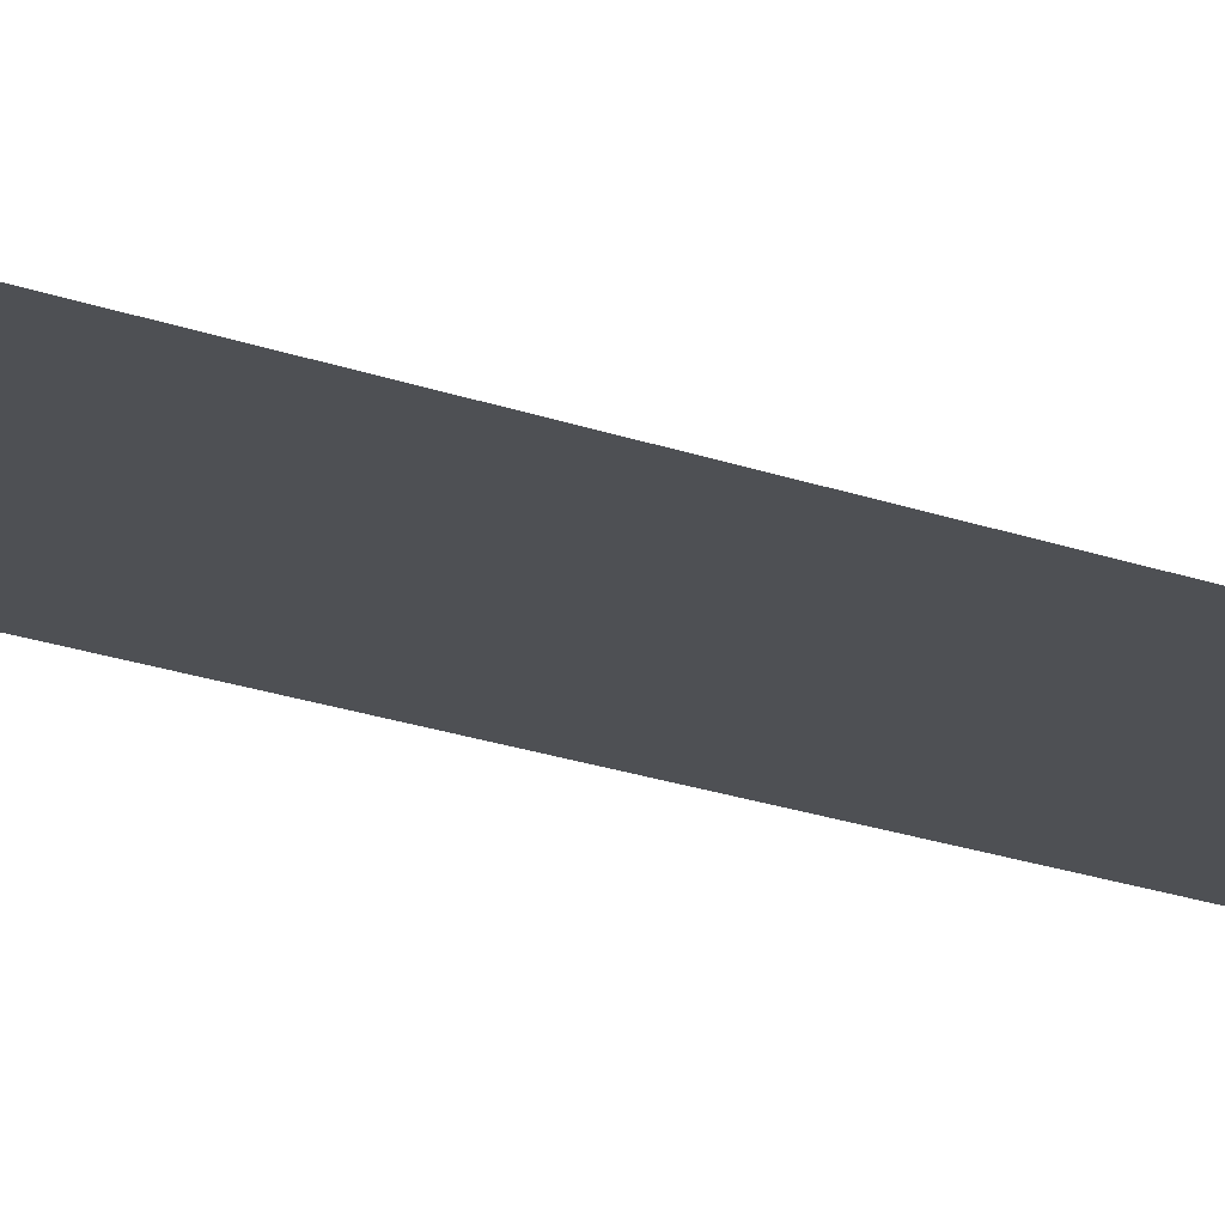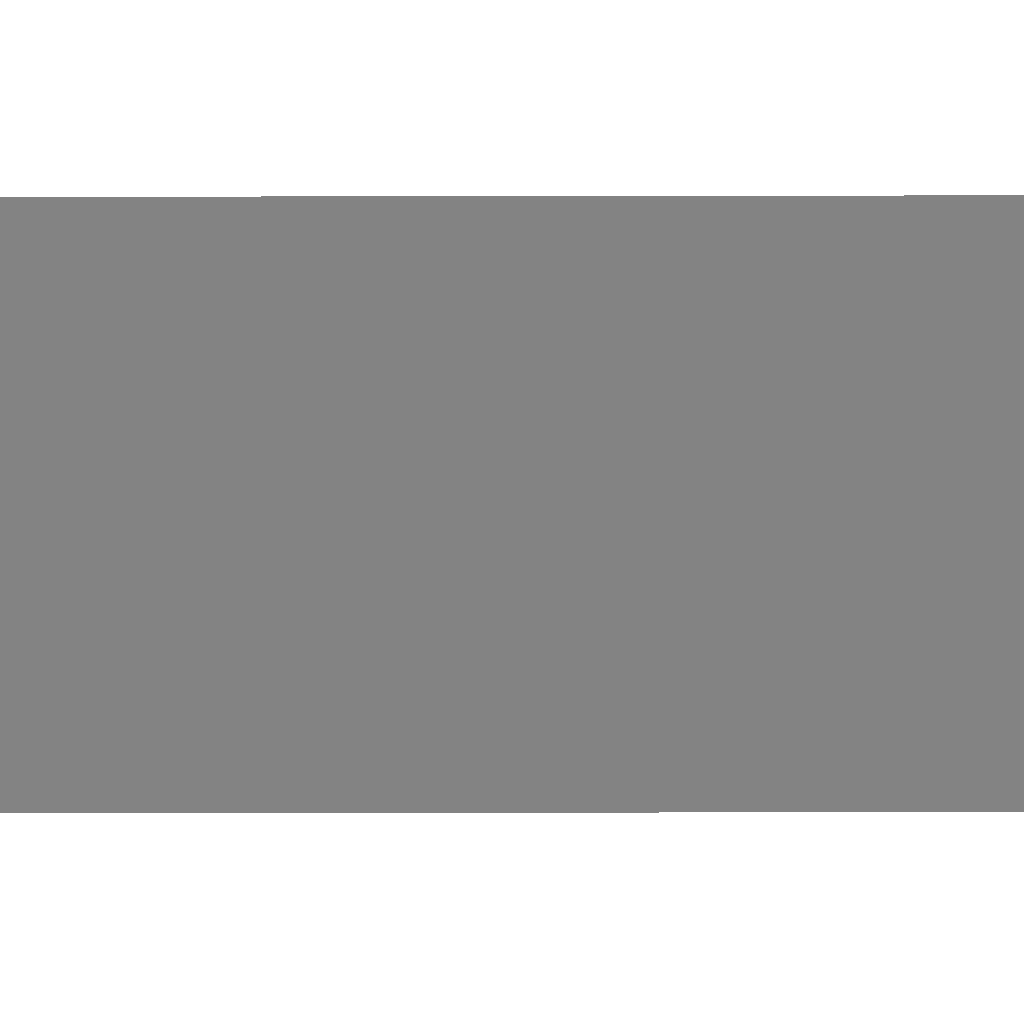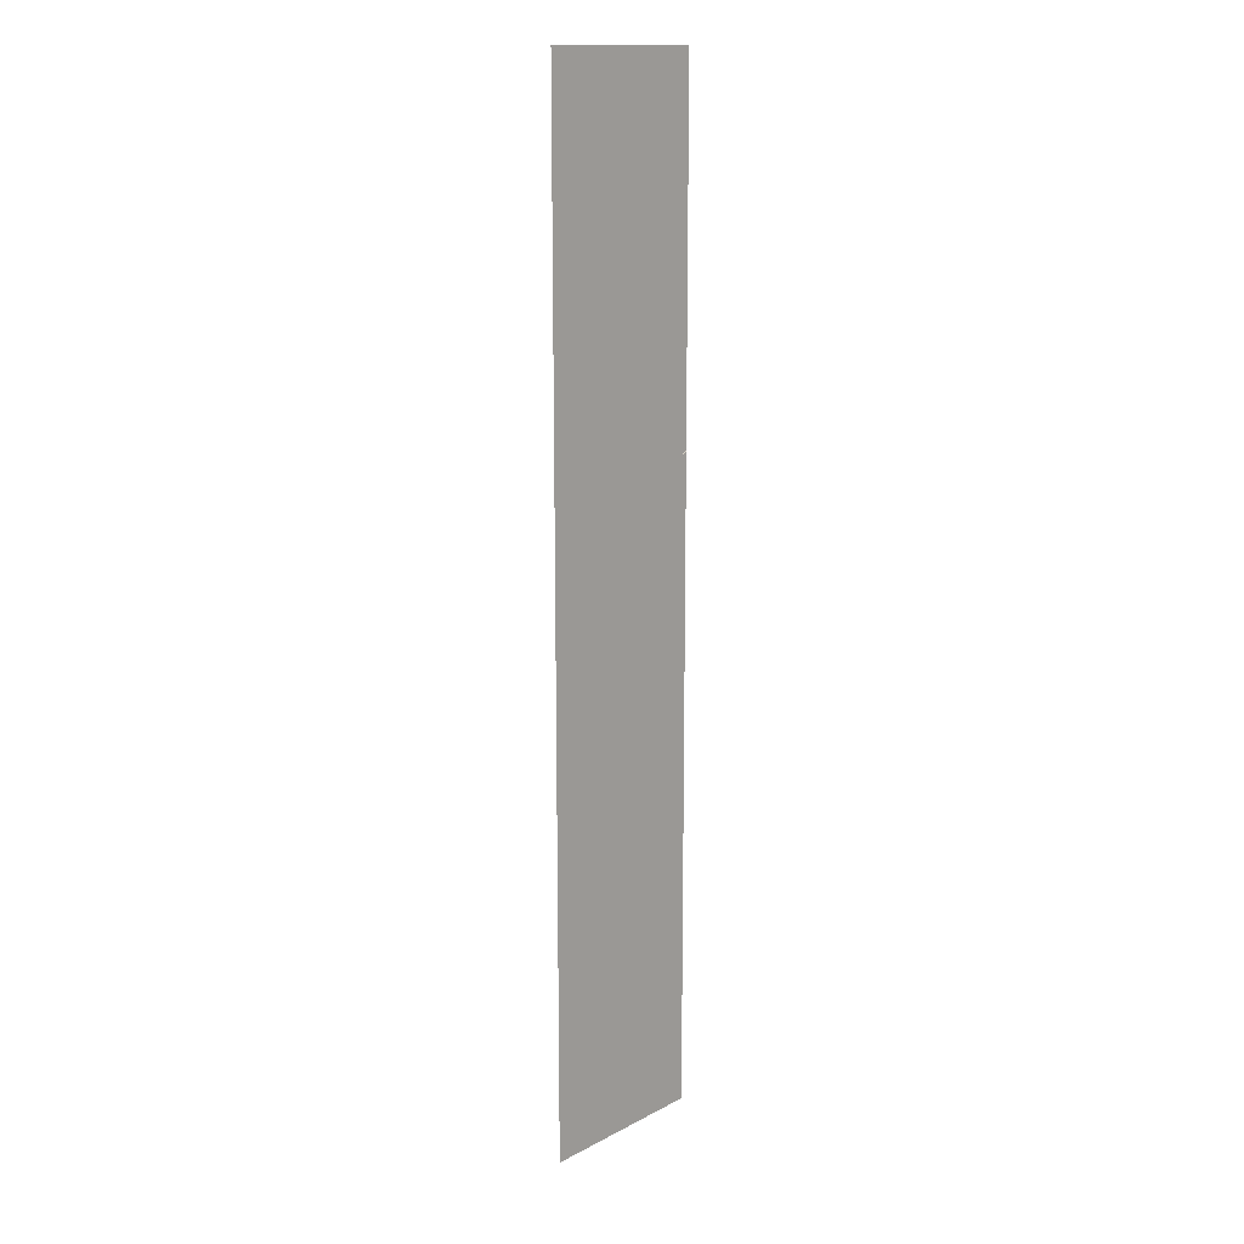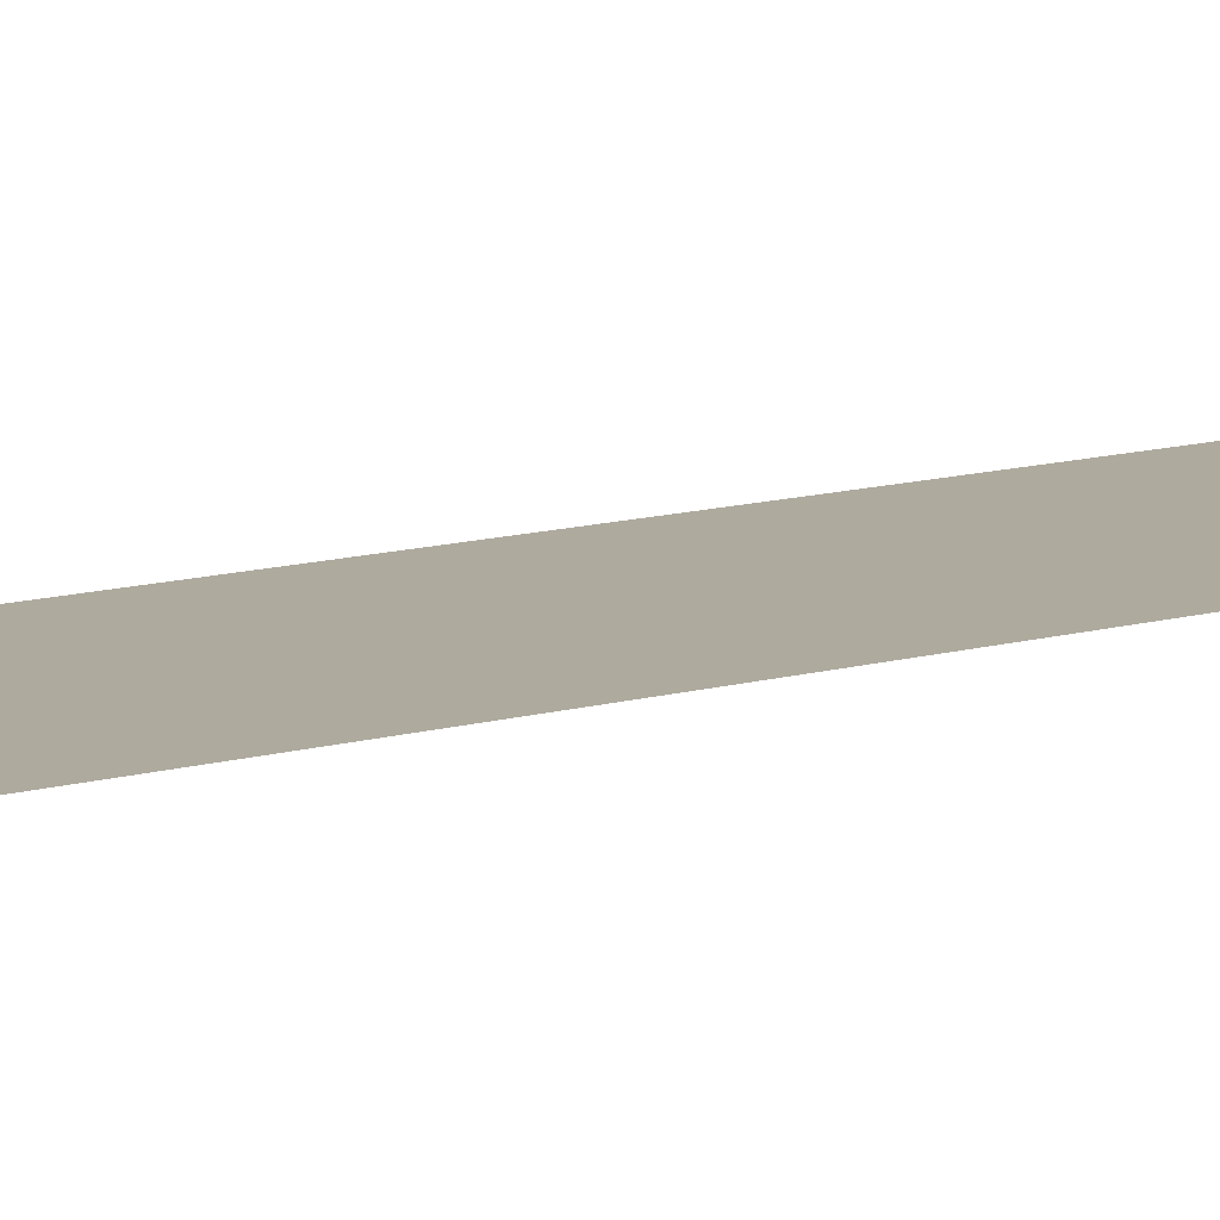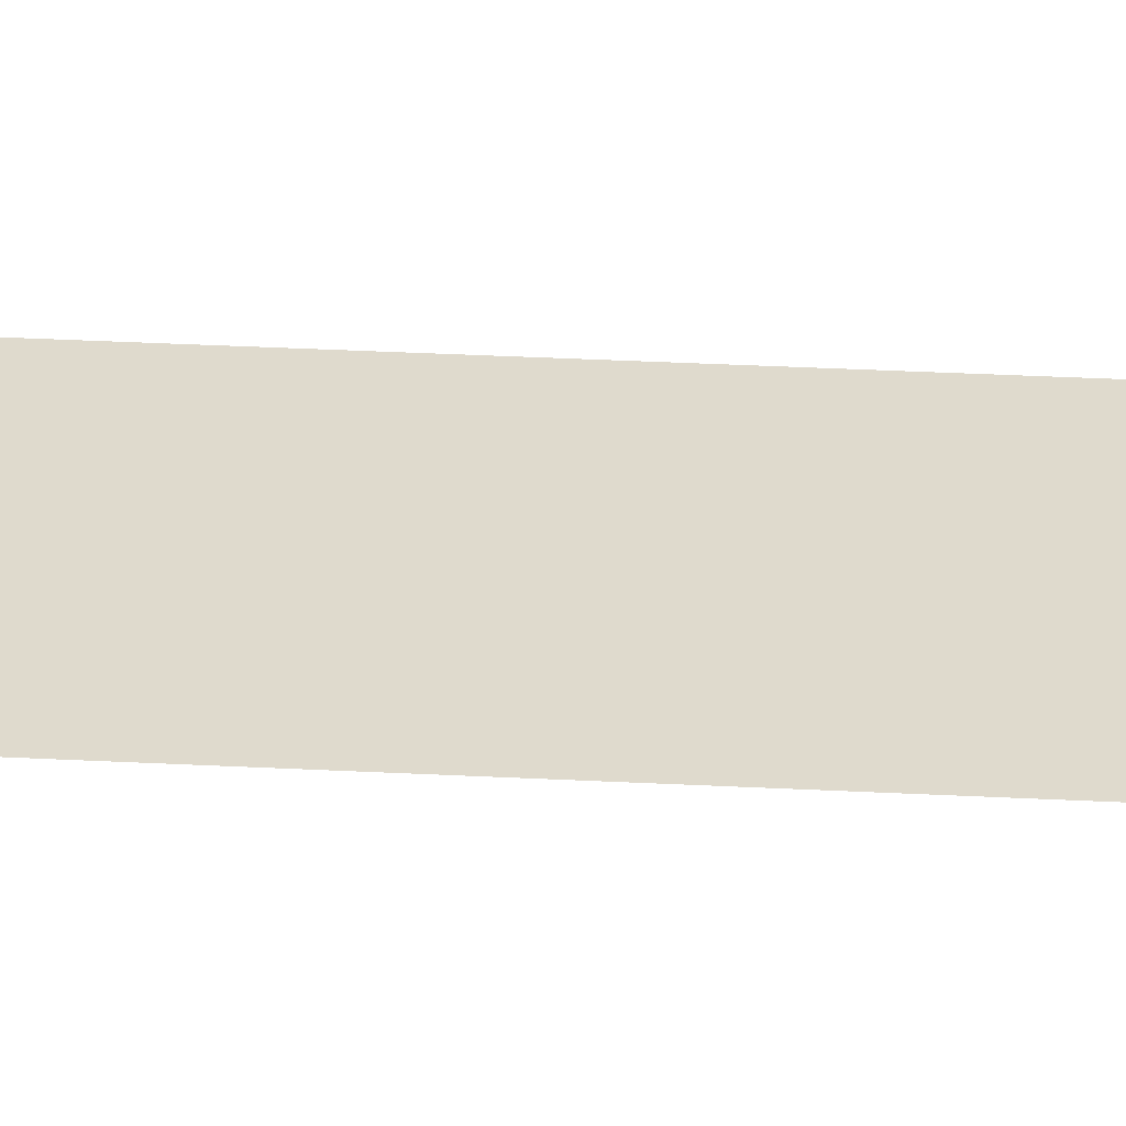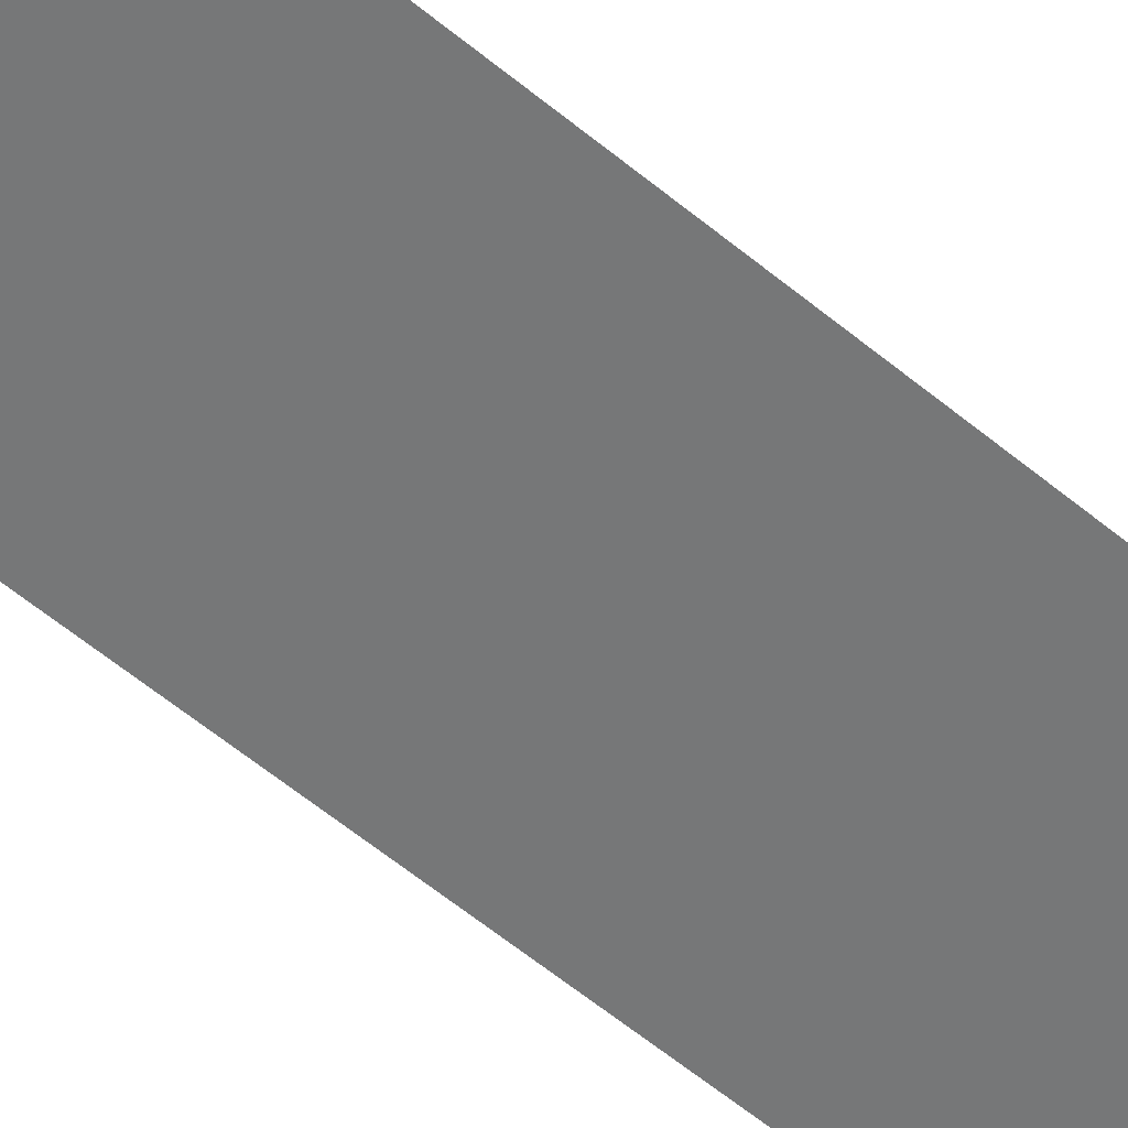
<metadata>
{"format":"obj","ext":"obj","renderer":"f3d","projection":"perspective","resolution":1024,"background":"white","views":[{"elev":-18.6,"azim":-126.4,"up":"+Z"},{"elev":-61.0,"azim":90.1,"up":"+Z"},{"elev":14.6,"azim":-48.1,"up":"+Y"},{"elev":9.3,"azim":48.7,"up":"+Z"},{"elev":32.8,"azim":94.1,"up":"+Z"},{"elev":-57.0,"azim":48.9,"up":"+Z"}]}
</metadata>
<code>
g DecalMesh_MetroArea_Decal_Ground_07__27
v 0.2777 -0.6631 -0.4022
v -0.2777 0.2467 -0.4022
v -0.2777 -1.28 -0.4022
v 0.2777 -0.6631 -0.4022
v 0.2777 1.601 -0.4022
v -0.2777 1.601 -0.4022
v 0.2777 -0.6631 -0.4022
v -0.2777 1.601 -0.4022
v -0.2777 0.2467 -0.4022
v 0.2777 -0.6631 -0.4022
v -0.2777 -1.28 -0.4022
v -0.2258 -1.601 -0.4022
v 0.2777 -0.6631 -0.4022
v -0.2258 -1.601 -0.4022
v 0.2777 -1.601 -0.4022
v -0.2777 -1.28 -0.4022
v -0.2777 -1.601 -0.4022
v -0.2258 -1.601 -0.4022
v 0.2777 0.462 -0.4021
v 0.2777 0.462 -0.408
v 0.2715 0.459 -0.408
v 0.2603 0.4535 -0.3997
v 0.2777 0.462 -0.3999
v 0.2696 0.4581 -0.408
v 0.2603 0.4535 -0.3997
v 0.2696 0.4581 -0.408
v 0.2559 0.4513 -0.408
v 0.2777 0.462 -0.3999
v 0.2777 0.462 -0.408
v 0.2696 0.4581 -0.408
g DecalMesh_MetroArea_Decal_Ground_07__27_0
f 3 2 1
f 6 5 4
f 9 8 7
f 12 11 10
f 15 14 13
f 18 17 16
f 21 20 19
f 24 23 22
f 27 26 25
f 30 29 28

</code>
